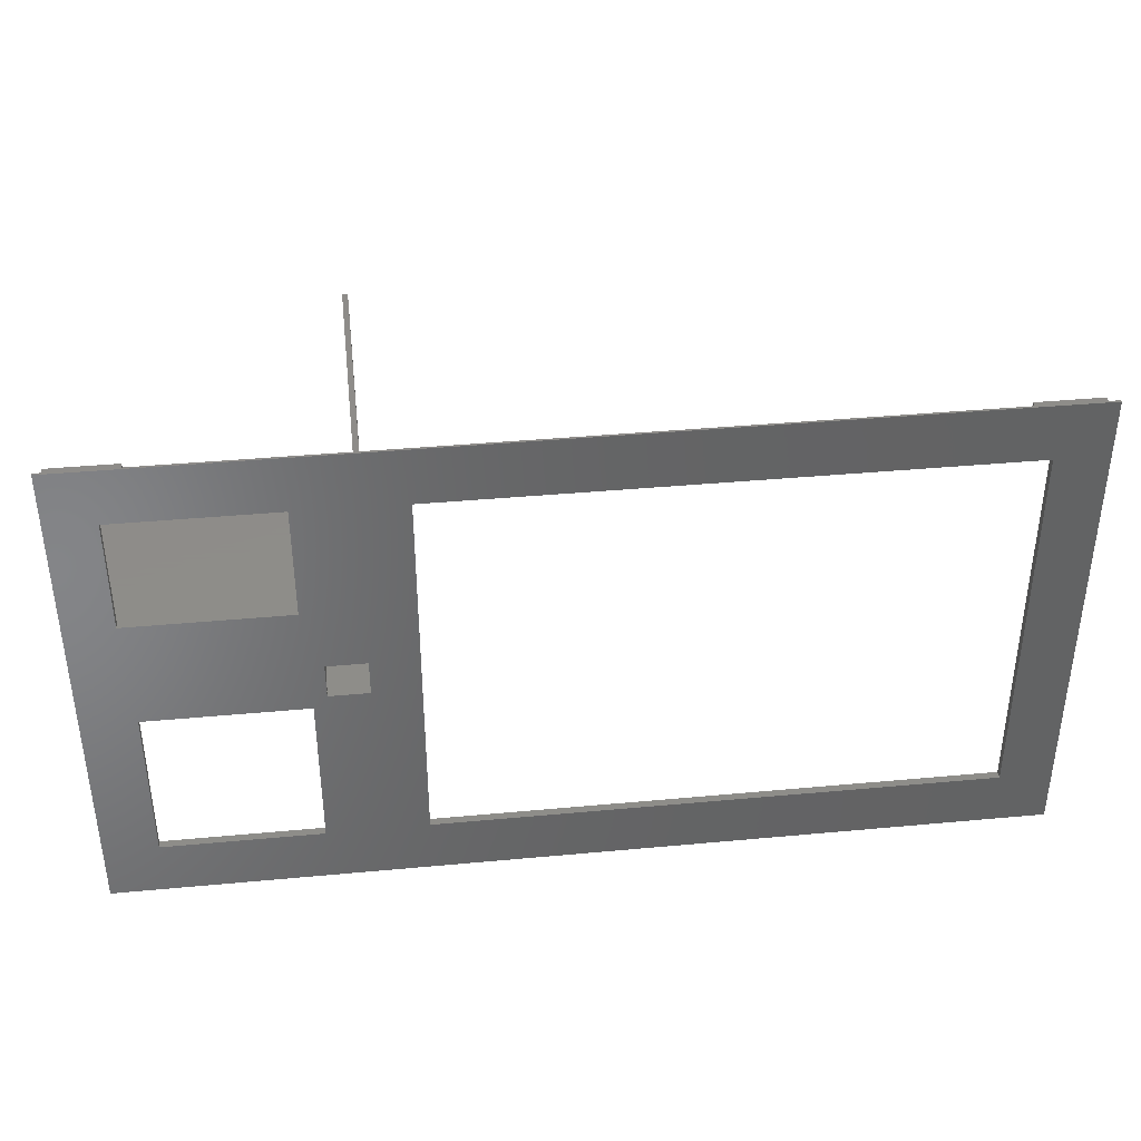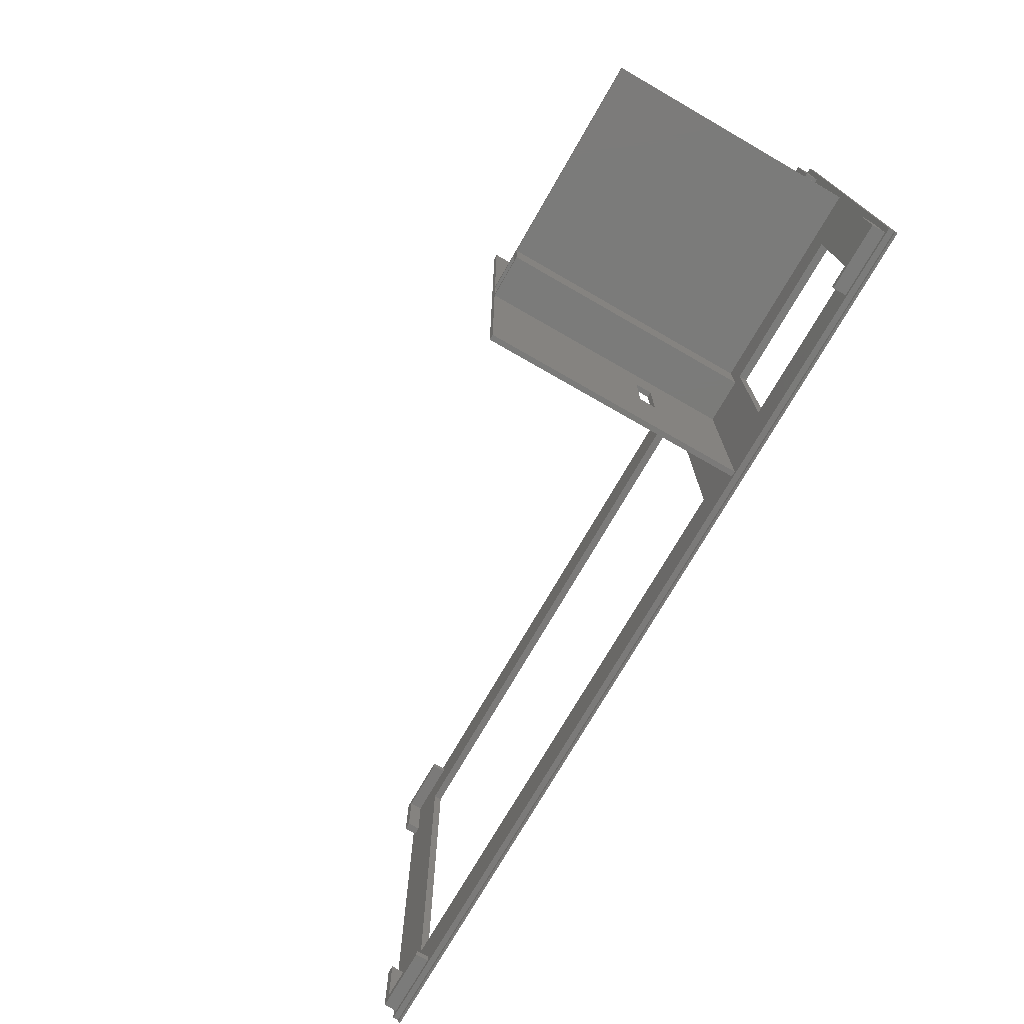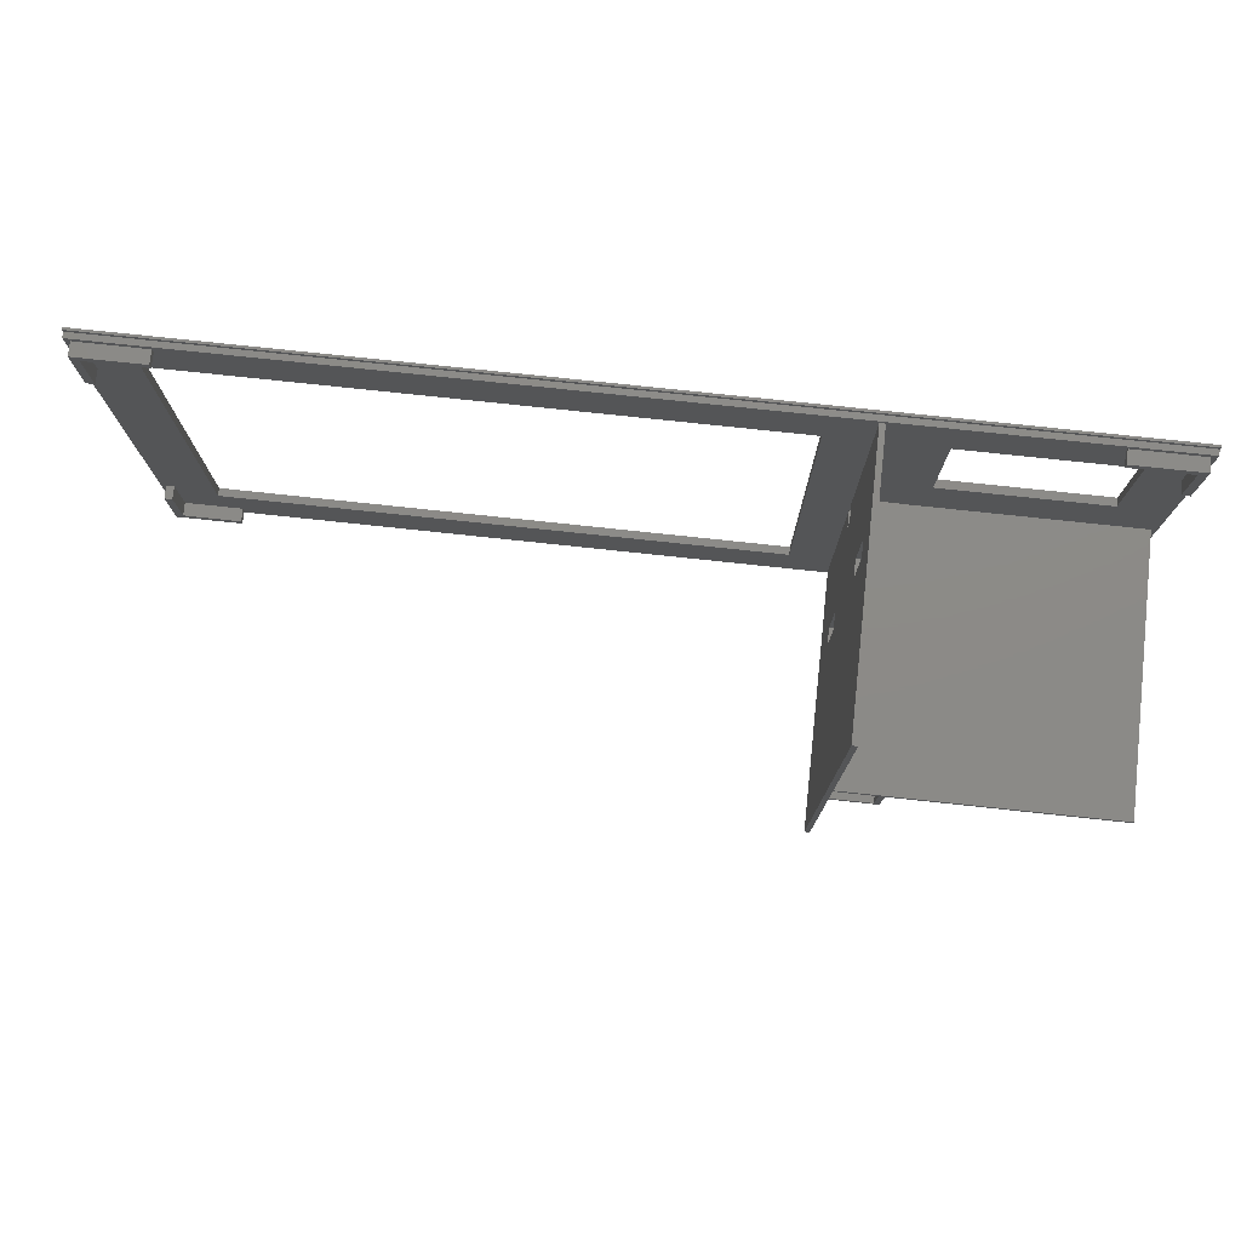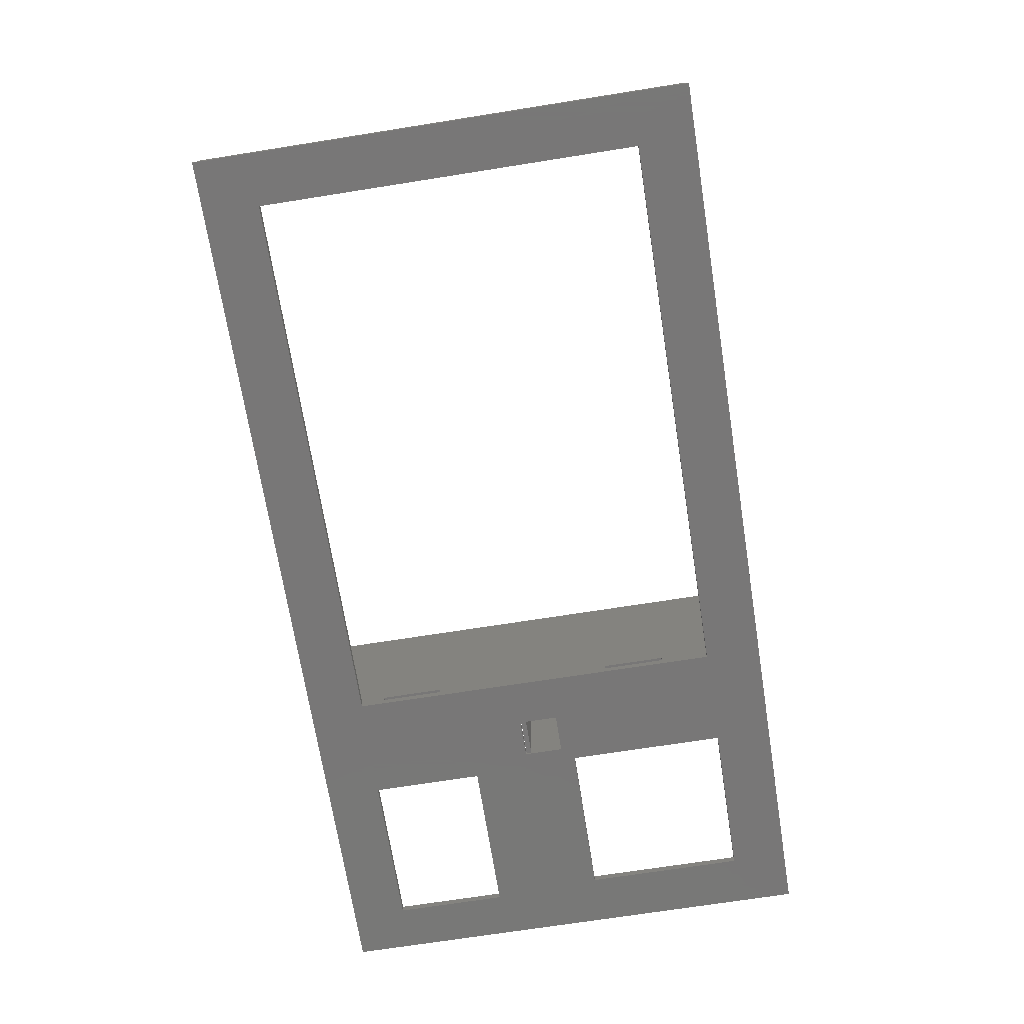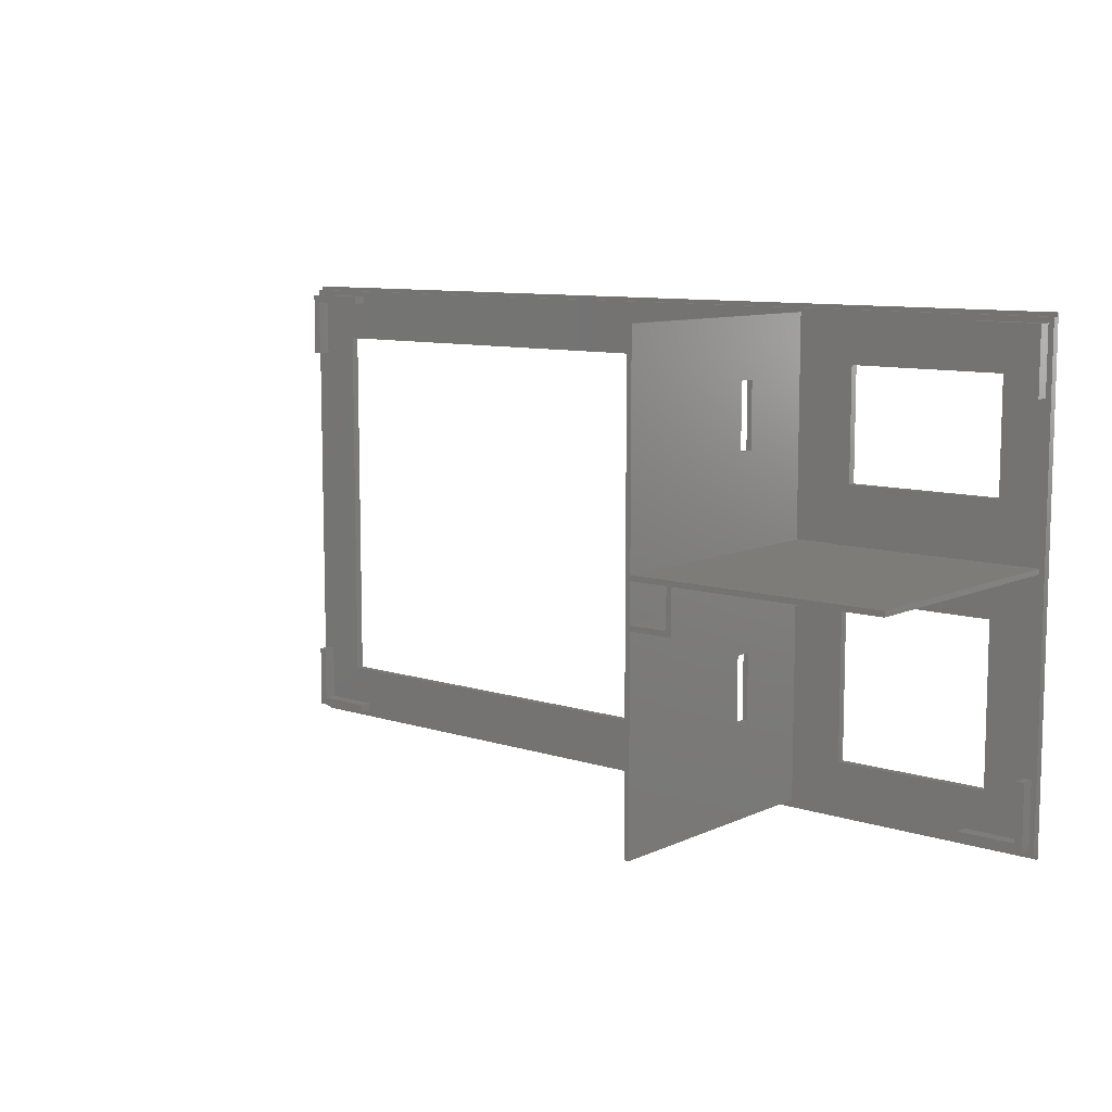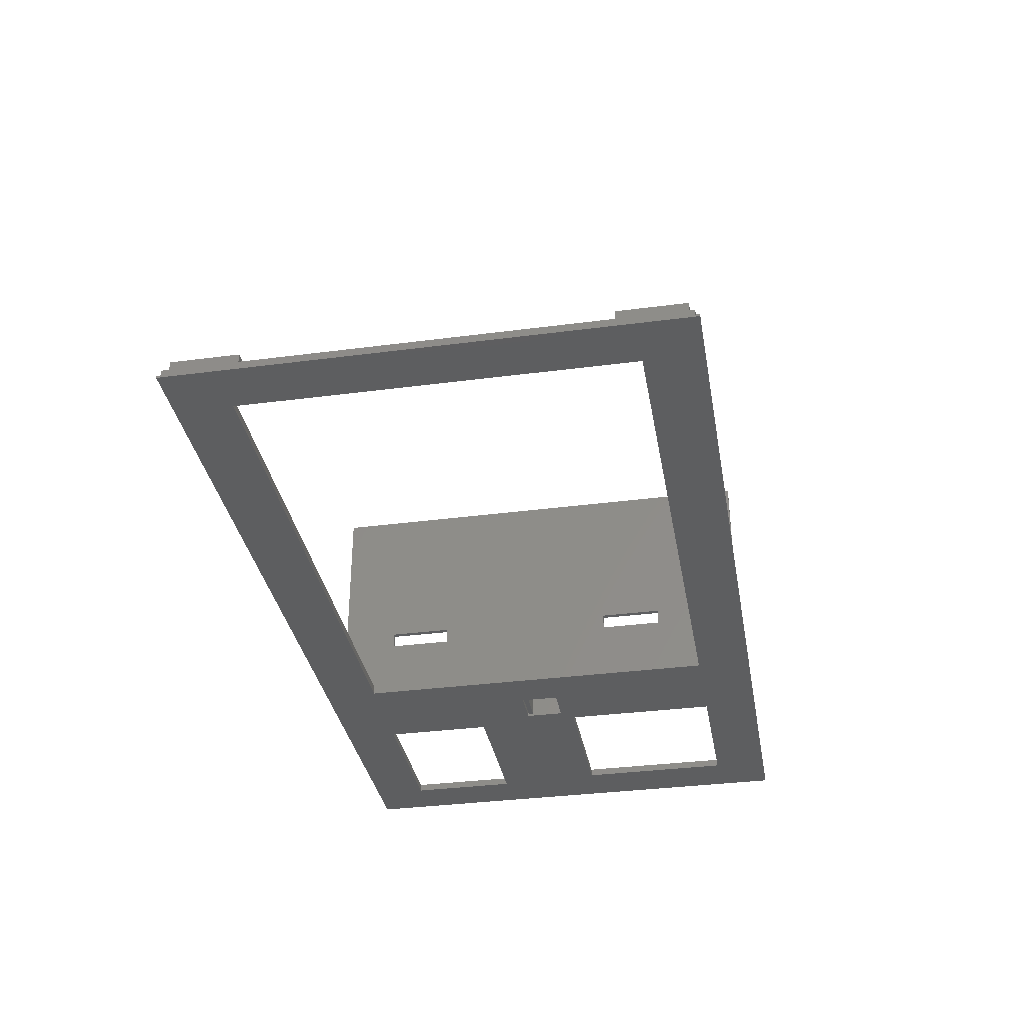
<metadata>
{"format":"stl","ext":"stl","renderer":"f3d","projection":"perspective","resolution":1024,"background":"white","views":[{"elev":38.4,"azim":173.3,"up":"+Y"},{"elev":-73.8,"azim":60.1,"up":"+Y"},{"elev":77.0,"azim":6.1,"up":"+Y"},{"elev":-70.1,"azim":-81.0,"up":"+Z"},{"elev":9.4,"azim":40.1,"up":"+Y"},{"elev":-34.5,"azim":-80.0,"up":"+Z"}]}
</metadata>
<code>
# stl→obj: 153 verts, 334 faces
v 0.8 1.4 1.2
v 0.8 11.4 3.2
v 0.8 11.4 1.2
v 0.8 1.4 3.2
v 2 11.4 3.2
v 2 2.6 3.2
v 10.8 1.4 3.2
v 10.8 2.6 3.2
v 10.8 2.6 1.2
v 10.8 1.4 1.2
v 0.8 63.8 1.2
v 2 11.4 1.2
v 2 63.8 1.2
v 8 8.6 1.2
v 92.8 8.6 1.2
v 8 66.6 1.2
v 2 2.6 1.2
v 108.7 49.7 1.2
v 99.9 40.9 1.2
v 105.9 40.9 1.2
v 99.1 38.5 1.2
v 99.9 35.5 1.2
v 99.9 38.5 1.2
v 99.1 35.5 1.2
v 10.8 72.6 1.2
v 92.8 66.6 1.2
v 10.8 73.8 1.2
v 2 72.6 1.2
v 137.8 72.6 1.2
v 132.6 66.8 1.2
v 137.8 63.8 1.2
v 129 72.6 1.2
v 108.7 66.8 1.2
v 131.8 32.9 1.2
v 139 11.4 1.2
v 139 40 1.2
v 131.8 8.6 1.2
v 137.8 11.4 1.2
v 106.7 40 1.2
v 106.7 33.2 1.2
v 107.9 32.9 1.2
v 132.6 49.7 1.2
v 139 63.8 1.2
v 139 40.8 1.2
v 105.9 40.8 1.2
v 139.8 74.6 1.2
v 139 73.8 1.2
v 129 73.8 1.2
v 99.9 74 1.2
v 99.1 74 1.2
v 0 74.6 1.2
v 0.8 73.8 1.2
v 0 0.6 1.2
v 139.8 0.6 1.2
v 139 1.4 1.2
v 129 1.4 1.2
v 107.9 8.6 1.2
v 99.9 33.2 1.2
v 99.9 1.4 1.2
v 99.1 1.4 1.2
v 137.8 2.6 1.2
v 129 2.6 1.2
v 99.9 34.9 1.2
v 105.9 34 1.2
v 105.9 34.9 1.2
v 99.9 34 1.2
v 137.8 11.4 3.2
v 139 11.4 3.2
v 137.8 2.6 3.2
v 139 1.4 3.2
v 129 1.4 3.2
v 129 2.6 3.2
v 139 73.8 3.2
v 137.8 72.6 3.2
v 139 63.8 3.2
v 129 73.8 3.2
v 129 72.6 3.2
v 137.8 63.8 3.2
v 10.8 73.8 3.2
v 2 72.6 3.2
v 10.8 72.6 3.2
v 0.8 73.8 3.2
v 0.8 63.8 3.2
v 2 63.8 3.2
v 0 75.2 0
v 0 74.6 0.35
v 0 75.2 0.35
v 0 0.6 0.35
v 0 0 0
v 0 0 0.35
v 139.8 0 0.35
v 139.8 0.6 0.35
v 139.8 74.6 0.35
v 139.8 75.2 0.35
v 139.8 75.2 0
v 139.8 0 0
v 132.6 49.7 0
v 131.8 32.9 0
v 131.8 8.6 0
v 107.9 8.6 0
v 99.9 34.9 0
v 107.9 32.9 0
v 105.9 34.9 0
v 92.8 8.6 0
v 99.9 40.9 0
v 8 8.6 0
v 8 66.6 0
v 132.6 66.8 0
v 108.7 66.8 0
v 105.9 40.9 0
v 108.7 49.7 0
v 92.8 66.6 0
v 99.9 74 40.7
v 99.9 65 15.7
v 99.9 55 15.7
v 99.9 55 13.2
v 99.9 40.8 40.7
v 99.9 40.8 0.35
v 99.9 40.9 0.35
v 99.9 65 13.2
v 99.9 40 0.35
v 99.9 34.9 0.35
v 99.9 40 40.7
v 99.9 38.5 3.7
v 99.9 35.5 3.7
v 99.9 34 40.7
v 105.9 40 0.35
v 105.9 34.9 0.35
v 105.9 40 40.7
v 105.9 34 40.7
v 105.9 40.8 0.35
v 99.1 25.8 13.2
v 99.1 35.5 3.7
v 99.1 15.8 13.2
v 99.1 15.8 15.7
v 99.1 65 15.7
v 99.1 65 13.2
v 99.1 55 13.2
v 99.1 38.5 3.7
v 99.1 74 40.7
v 99.1 55 15.7
v 99.1 25.8 15.7
v 99.1 1.4 40.7
v 99.9 33.2 40.7
v 99.9 1.4 40.7
v 139 40.8 40.7
v 106.7 40 40.7
v 139 40 40.7
v 106.7 33.2 40.7
v 99.9 25.8 15.7
v 99.9 15.8 15.7
v 99.9 25.8 13.2
v 99.9 15.8 13.2
f 1 2 3
f 2 1 4
f 5 2 6
f 6 7 8
f 6 4 7
f 4 6 2
f 7 9 8
f 9 7 10
f 11 12 13
f 12 11 3
f 14 9 15
f 16 13 14
f 12 14 13
f 17 14 12
f 14 17 9
f 18 19 20
f 21 22 23
f 22 21 24
f 25 26 27
f 25 16 26
f 13 16 28
f 28 16 25
f 29 30 31
f 32 30 29
f 30 32 33
f 34 35 36
f 37 38 34
f 35 34 38
f 39 34 36
f 40 41 39
f 34 39 41
f 42 43 31
f 42 31 30
f 43 42 44
f 20 42 18
f 42 20 45
f 42 45 44
f 43 46 47
f 46 48 47
f 48 33 32
f 49 18 33
f 19 18 49
f 48 49 33
f 46 49 48
f 46 50 49
f 26 21 50
f 21 26 24
f 15 24 26
f 50 27 26
f 51 50 46
f 50 51 27
f 51 11 52
f 11 51 3
f 53 3 51
f 27 51 52
f 44 46 43
f 46 44 54
f 36 54 44
f 35 54 36
f 55 54 35
f 56 54 55
f 41 40 57
f 58 57 40
f 59 57 58
f 59 56 57
f 59 54 56
f 60 54 59
f 24 15 60
f 10 15 9
f 15 10 60
f 53 60 10
f 53 10 1
f 60 53 54
f 3 53 1
f 38 37 61
f 37 62 61
f 62 57 56
f 57 62 37
f 63 64 65
f 64 63 66
f 1 7 4
f 7 1 10
f 9 6 8
f 6 9 17
f 6 12 5
f 12 6 17
f 12 2 5
f 2 12 3
f 35 67 68
f 67 35 38
f 69 68 67
f 68 69 70
f 71 69 72
f 69 71 70
f 61 67 38
f 67 61 69
f 56 70 71
f 70 56 55
f 70 35 68
f 35 70 55
f 61 72 69
f 72 61 62
f 56 72 62
f 72 56 71
f 73 74 75
f 76 74 73
f 74 76 77
f 75 74 78
f 32 76 48
f 76 32 77
f 47 76 73
f 76 47 48
f 75 47 73
f 47 75 43
f 32 74 77
f 74 32 29
f 31 74 29
f 74 31 78
f 31 75 78
f 75 31 43
f 79 80 81
f 82 80 79
f 83 80 82
f 80 83 84
f 27 82 79
f 82 27 52
f 11 84 83
f 84 11 13
f 11 82 52
f 82 11 83
f 84 28 80
f 28 84 13
f 28 81 80
f 81 28 25
f 81 27 79
f 27 81 25
f 85 86 87
f 86 88 51
f 85 88 86
f 89 88 85
f 88 89 90
f 51 88 53
f 88 91 92
f 91 88 90
f 87 93 94
f 93 87 86
f 46 54 93
f 93 95 94
f 92 93 54
f 93 92 95
f 96 92 91
f 92 96 95
f 95 87 94
f 87 95 85
f 96 97 95
f 98 96 99
f 96 100 99
f 101 102 100
f 102 101 103
f 101 104 105
f 100 104 101
f 96 104 100
f 89 104 96
f 106 89 107
f 104 89 106
f 108 95 97
f 109 95 108
f 98 110 111
f 105 111 110
f 112 111 105
f 112 105 104
f 111 112 109
f 112 95 109
f 85 112 107
f 112 85 95
f 85 107 89
f 96 98 97
f 98 111 97
f 110 102 103
f 110 98 102
f 89 91 90
f 91 89 96
f 93 51 46
f 51 93 86
f 88 54 53
f 54 88 92
f 14 107 16
f 107 14 106
f 104 26 112
f 26 104 15
f 107 26 16
f 26 107 112
f 104 14 15
f 14 104 106
f 57 102 41
f 102 57 100
f 99 34 98
f 34 99 37
f 99 57 37
f 57 99 100
f 102 34 41
f 34 102 98
f 18 109 33
f 109 18 111
f 97 30 108
f 30 97 42
f 97 18 42
f 18 97 111
f 109 30 33
f 30 109 108
f 113 114 49
f 113 115 114
f 115 19 116
f 117 115 113
f 115 117 19
f 118 19 117
f 19 118 119
f 120 49 114
f 116 49 120
f 49 116 19
f 118 105 119
f 121 105 118
f 101 121 122
f 121 101 105
f 123 124 121
f 123 125 124
f 125 63 22
f 126 125 123
f 66 125 126
f 125 66 63
f 23 121 124
f 122 23 22
f 122 22 63
f 23 122 121
f 65 127 128
f 127 65 129
f 130 65 64
f 65 130 129
f 110 131 20
f 110 127 131
f 103 127 110
f 127 103 128
f 20 131 45
f 128 63 65
f 128 122 63
f 103 122 128
f 122 103 101
f 119 20 19
f 110 119 105
f 119 110 20
f 24 132 133
f 24 134 132
f 134 60 135
f 60 134 24
f 136 50 137
f 50 138 137
f 139 138 21
f 21 138 50
f 50 136 140
f 141 140 136
f 138 139 141
f 142 141 139
f 142 139 133
f 142 133 132
f 141 142 140
f 143 142 135
f 142 143 140
f 143 135 60
f 140 117 113
f 117 140 123
f 123 140 126
f 126 140 144
f 143 144 140
f 144 143 145
f 146 147 148
f 130 147 129
f 117 147 146
f 147 117 129
f 129 117 123
f 147 130 149
f 144 130 126
f 130 144 149
f 58 149 144
f 149 58 40
f 21 124 139
f 124 21 23
f 133 124 125
f 124 133 139
f 22 133 125
f 133 22 24
f 144 150 58
f 144 151 150
f 59 151 145
f 145 151 144
f 152 58 150
f 153 58 152
f 153 59 58
f 151 59 153
f 60 145 143
f 145 60 59
f 135 150 151
f 150 135 142
f 132 153 152
f 153 132 134
f 153 135 151
f 135 153 134
f 132 150 142
f 150 132 152
f 121 131 127
f 131 121 118
f 121 129 123
f 129 121 127
f 49 140 113
f 140 49 50
f 141 114 115
f 114 141 136
f 137 116 120
f 116 137 138
f 116 141 115
f 141 116 138
f 137 114 136
f 114 137 120
f 149 39 147
f 39 149 40
f 45 146 44
f 146 45 117
f 118 45 131
f 45 118 117
f 64 126 130
f 126 64 66
f 148 44 146
f 44 148 36
f 39 148 147
f 148 39 36

</code>
